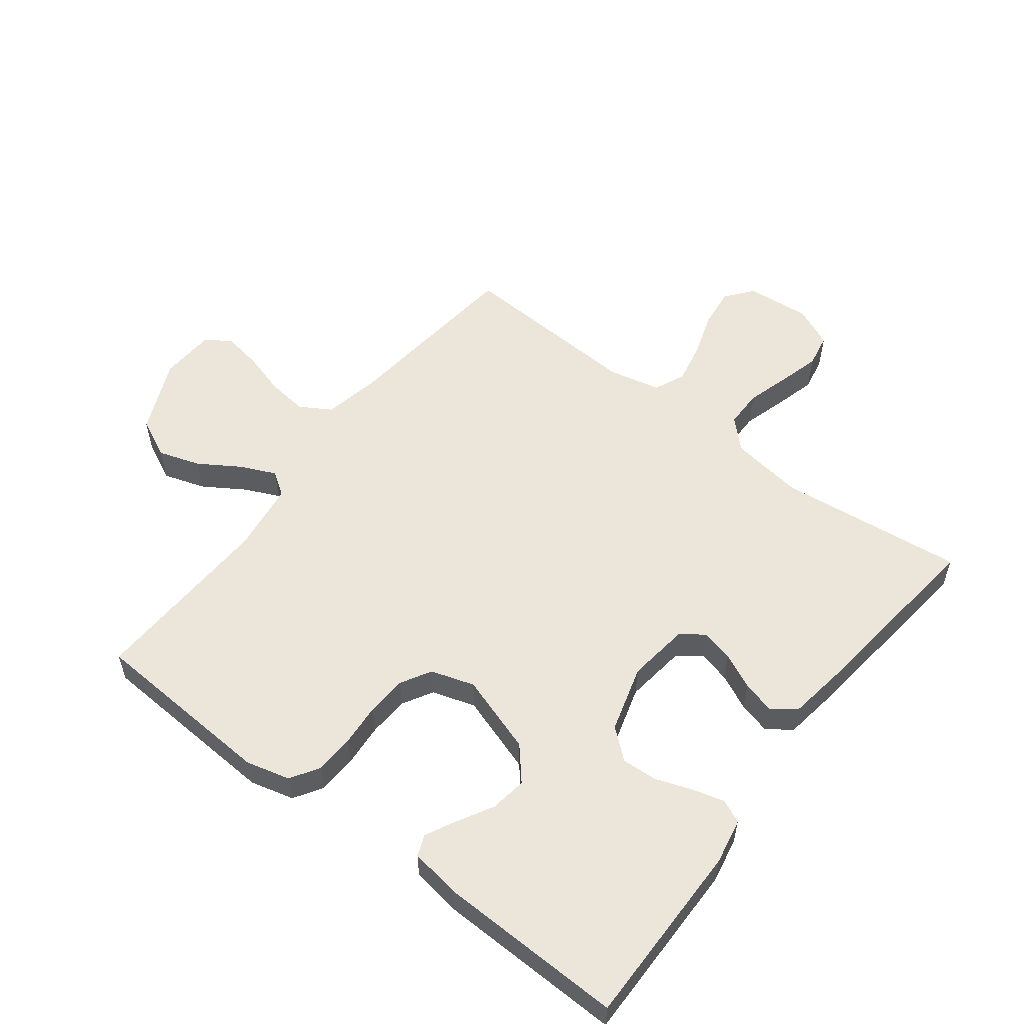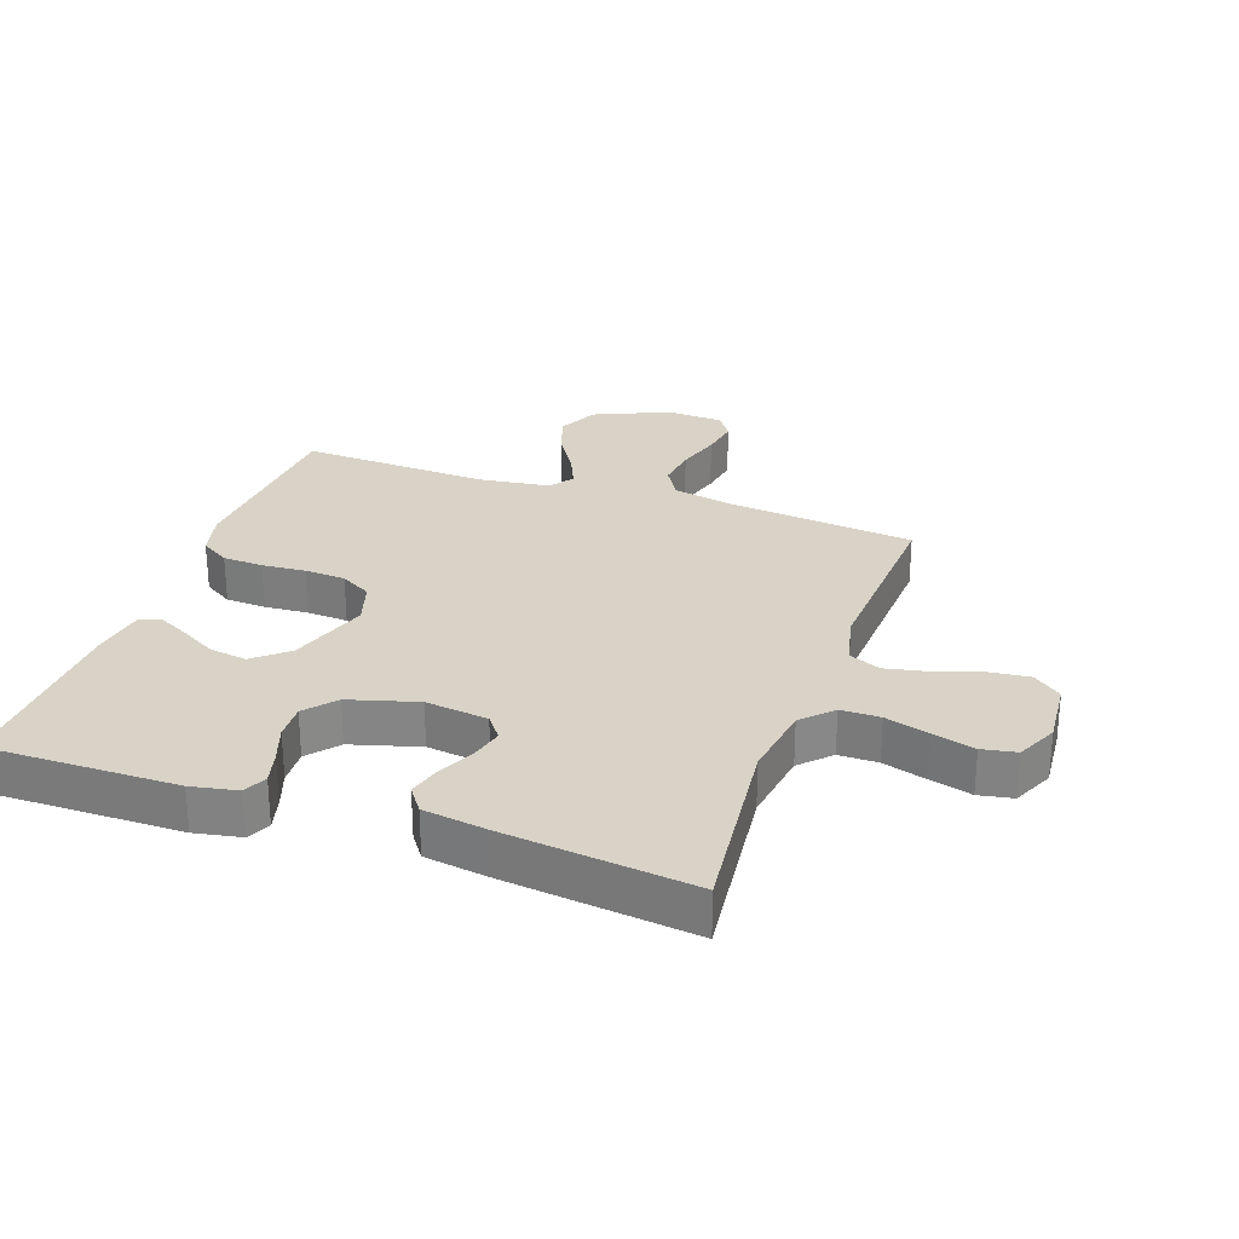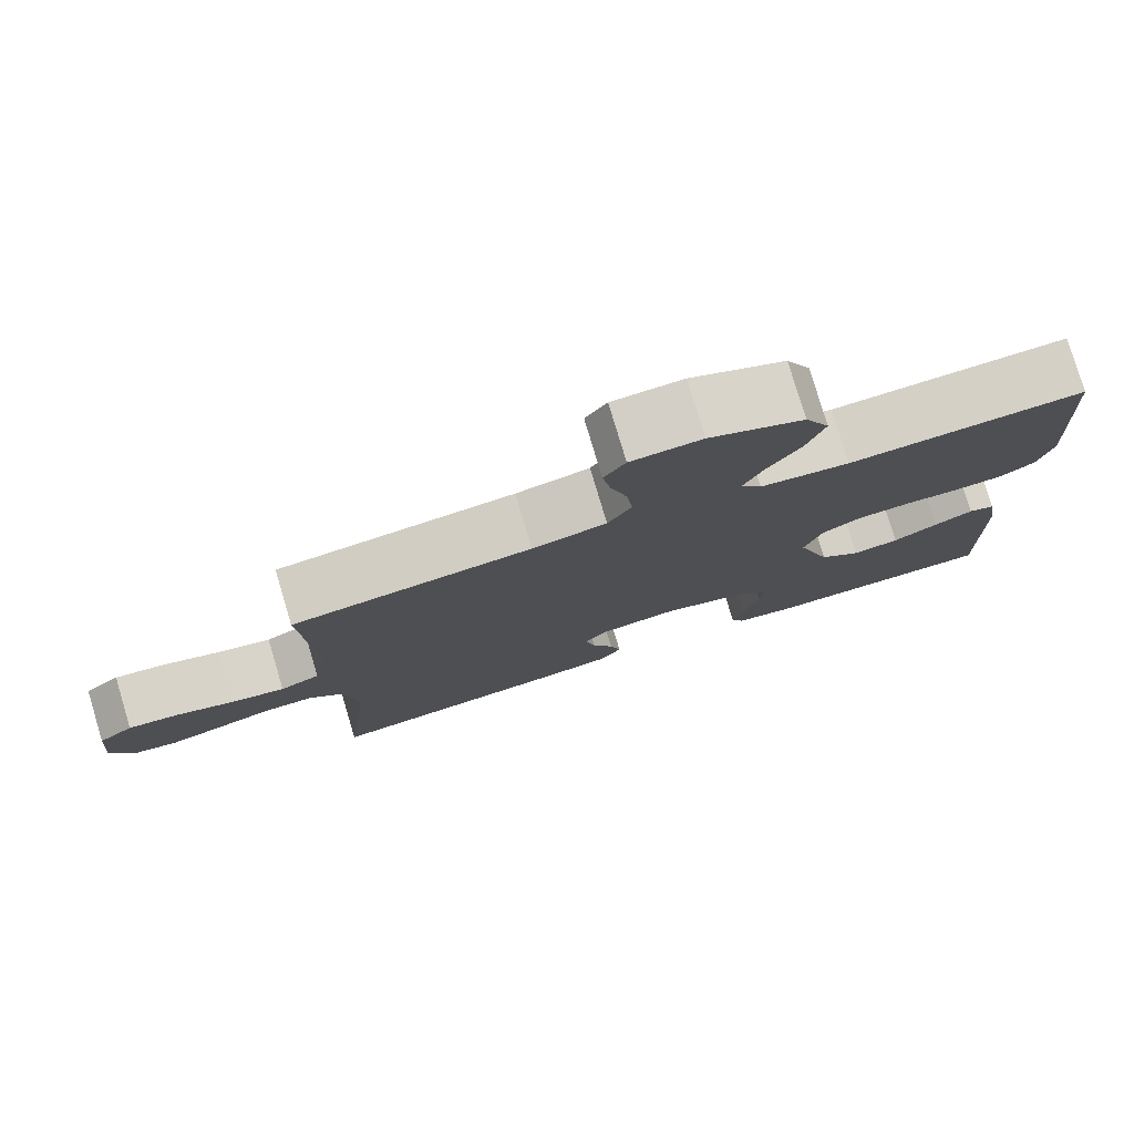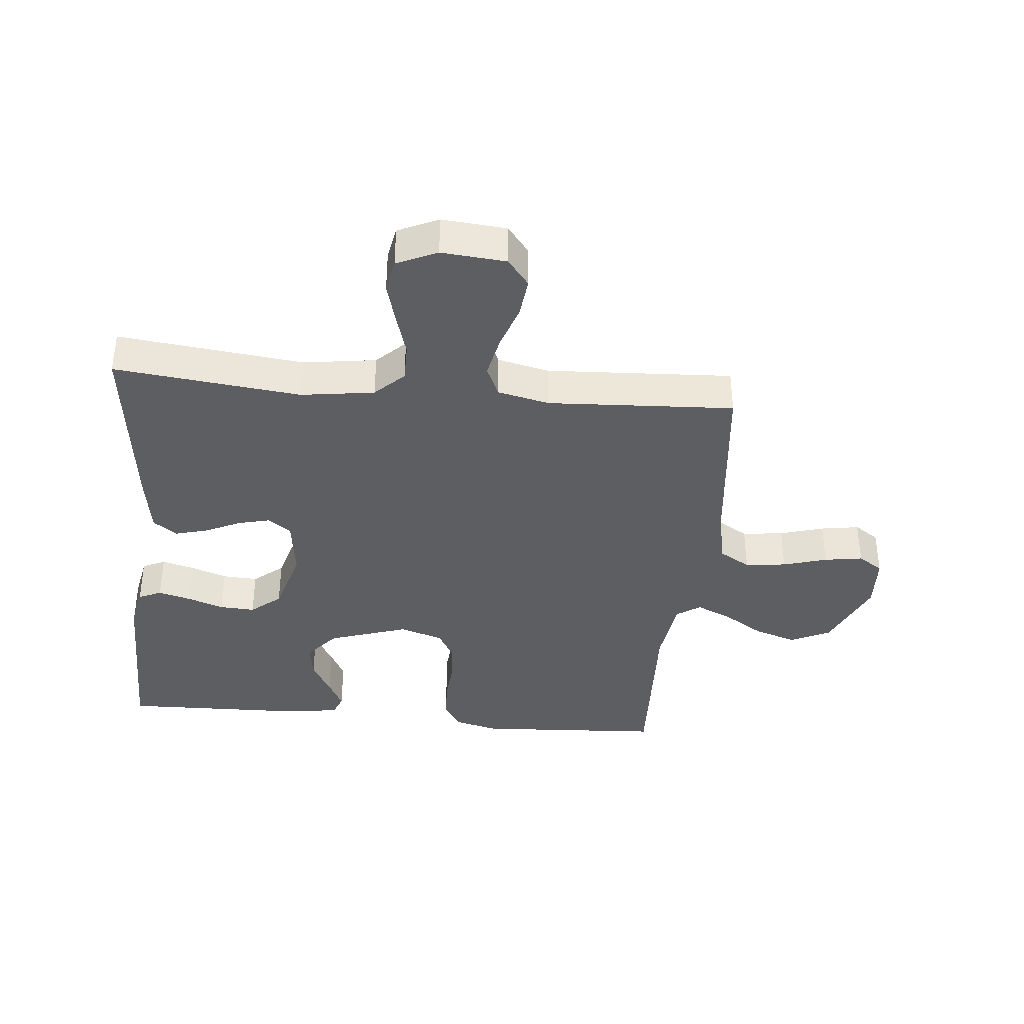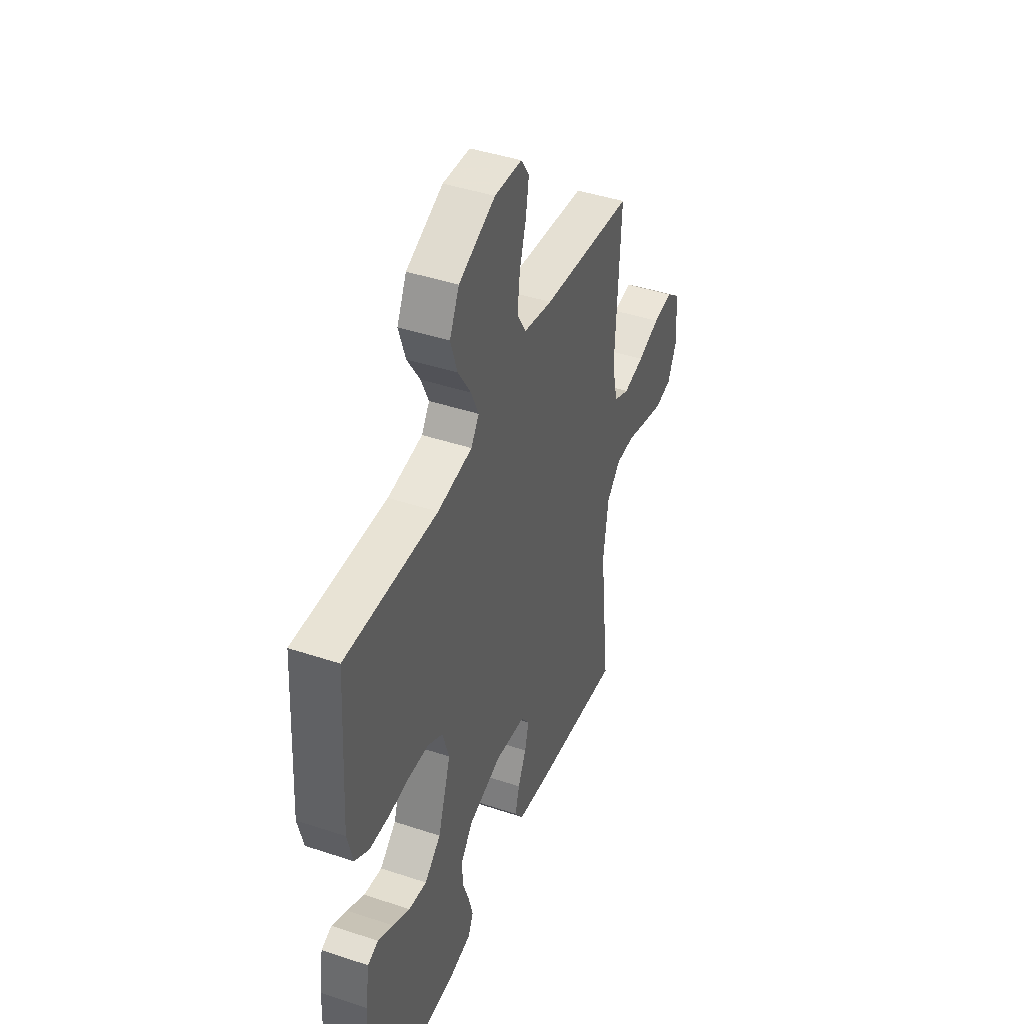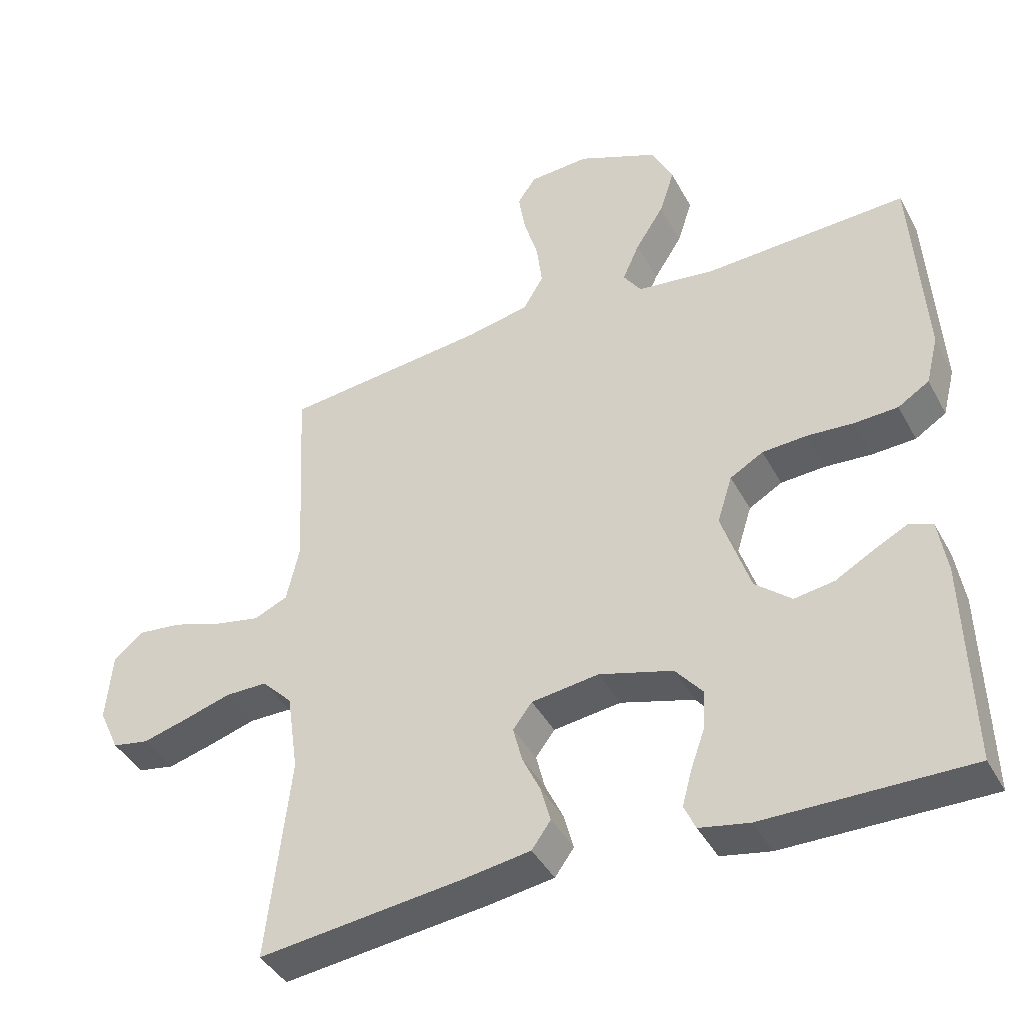
<metadata>
{"format":"obj","ext":"obj","renderer":"f3d","projection":"perspective","resolution":1024,"background":"white","views":[{"elev":55.6,"azim":127.4,"up":"+Y"},{"elev":27.8,"azim":-160.6,"up":"+Y"},{"elev":78.8,"azim":-16.7,"up":"+Z"},{"elev":-37.7,"azim":-95.5,"up":"+Y"},{"elev":43.1,"azim":111.5,"up":"+Z"},{"elev":-41.4,"azim":26.3,"up":"+Z"}]}
</metadata>
<code>
v -0.5 0.07 0.5
v -0.2 0.07 0.533
v -0.107 0.07 0.552
v -0.077 0.07 0.602
v -0.085 0.07 0.668
v -0.106 0.07 0.739
v -0.116 0.07 0.801
v -0.089 0.07 0.841
v 0 0.07 0.846
v 0.119 0.07 0.794
v 0.15 0.07 0.73
v 0.128 0.07 0.662
v 0.086 0.07 0.596
v 0.061 0.07 0.54
v 0.087 0.07 0.502
v 0.2 0.07 0.487
v 0.5 0.07 0.5
v 0.518 0.07 0.2
v 0.5 0.07 0.129
v 0.454 0.07 0.1
v 0.39 0.07 0.097
v 0.321 0.07 0.102
v 0.256 0.07 0.098
v 0.207 0.07 0.07
v 0.185 0.07 0
v 0.227 0.07 -0.127
v 0.28 0.07 -0.172
v 0.339 0.07 -0.163
v 0.396 0.07 -0.131
v 0.445 0.07 -0.106
v 0.479 0.07 -0.119
v 0.492 0.07 -0.2
v 0.5 0.07 -0.5
v 0.2 0.07 -0.498
v 0.127 0.07 -0.484
v 0.11 0.07 -0.447
v 0.124 0.07 -0.395
v 0.145 0.07 -0.336
v 0.148 0.07 -0.279
v 0.108 0.07 -0.231
v 0 0.07 -0.2
v -0.099 0.07 -0.213
v -0.127 0.07 -0.25
v -0.114 0.07 -0.302
v -0.087 0.07 -0.359
v -0.073 0.07 -0.411
v -0.101 0.07 -0.45
v -0.2 0.07 -0.465
v -0.5 0.07 -0.5
v -0.466 0.07 -0.2
v -0.483 0.07 -0.082
v -0.528 0.07 -0.036
v -0.59 0.07 -0.036
v -0.66 0.07 -0.057
v -0.726 0.07 -0.075
v -0.78 0.07 -0.065
v -0.81 0.07 0
v -0.801 0.07 0.104
v -0.757 0.07 0.139
v -0.693 0.07 0.132
v -0.621 0.07 0.108
v -0.553 0.07 0.094
v -0.503 0.07 0.116
v -0.484 0.07 0.2
v -0.5 0 0.5
v -0.2 0 0.533
v -0.107 0 0.552
v -0.077 0 0.602
v -0.085 0 0.668
v -0.106 0 0.739
v -0.116 0 0.801
v -0.089 0 0.841
v 0 0 0.846
v 0.119 0 0.794
v 0.15 0 0.73
v 0.128 0 0.662
v 0.086 0 0.596
v 0.061 0 0.54
v 0.087 0 0.502
v 0.2 0 0.487
v 0.5 0 0.5
v 0.518 0 0.2
v 0.5 0 0.129
v 0.454 0 0.1
v 0.39 0 0.097
v 0.321 0 0.102
v 0.256 0 0.098
v 0.207 0 0.07
v 0.185 0 0
v 0.227 0 -0.127
v 0.28 0 -0.172
v 0.339 0 -0.163
v 0.396 0 -0.131
v 0.445 0 -0.106
v 0.479 0 -0.119
v 0.492 0 -0.2
v 0.5 0 -0.5
v 0.2 0 -0.498
v 0.127 0 -0.484
v 0.11 0 -0.447
v 0.124 0 -0.395
v 0.145 0 -0.336
v 0.148 0 -0.279
v 0.108 0 -0.231
v 0 0 -0.2
v -0.099 0 -0.213
v -0.127 0 -0.25
v -0.114 0 -0.302
v -0.087 0 -0.359
v -0.073 0 -0.411
v -0.101 0 -0.45
v -0.2 0 -0.465
v -0.5 0 -0.5
v -0.466 0 -0.2
v -0.483 0 -0.082
v -0.528 0 -0.036
v -0.59 0 -0.036
v -0.66 0 -0.057
v -0.726 0 -0.075
v -0.78 0 -0.065
v -0.81 0 0
v -0.801 0 0.104
v -0.757 0 0.139
v -0.693 0 0.132
v -0.621 0 0.108
v -0.553 0 0.094
v -0.503 0 0.116
v -0.484 0 0.2
f 59 60 61
f 58 59 61
f 57 58 61
f 56 57 61
f 55 56 61
f 54 55 61
f 53 54 61
f 52 53 61 62
f 51 52 62 63
f 48 49 50
f 47 48 50
f 46 47 50
f 45 46 50
f 44 45 50
f 51 63 64
f 50 51 64
f 44 50 64
f 43 44 64
f 36 37 38
f 35 36 38
f 34 35 38
f 33 34 38
f 32 33 38
f 31 32 38
f 30 31 38
f 29 30 38
f 28 29 38
f 27 28 38 39
f 26 27 39 40
f 20 21 22
f 19 20 22
f 18 19 22
f 17 18 22
f 16 17 22
f 15 16 22 23
f 14 15 23 24
f 11 12 13
f 10 11 13
f 9 10 13
f 8 9 13
f 7 8 13
f 6 7 13
f 5 6 13
f 4 5 13 14
f 14 24 25
f 4 14 25
f 3 4 25
f 64 1 2
f 43 64 2
f 42 43 2
f 26 40 41
f 26 41 42
f 25 26 42
f 3 25 42
f 2 3 42
f 125 124 123
f 125 123 122
f 125 122 121
f 125 121 120
f 125 120 119
f 125 119 118
f 125 118 117
f 126 125 117 116
f 127 126 116 115
f 114 113 112
f 114 112 111
f 114 111 110
f 114 110 109
f 114 109 108
f 128 127 115
f 128 115 114
f 128 114 108
f 128 108 107
f 102 101 100
f 102 100 99
f 102 99 98
f 102 98 97
f 102 97 96
f 102 96 95
f 102 95 94
f 102 94 93
f 102 93 92
f 103 102 92 91
f 104 103 91 90
f 86 85 84
f 86 84 83
f 86 83 82
f 86 82 81
f 86 81 80
f 87 86 80 79
f 88 87 79 78
f 77 76 75
f 77 75 74
f 77 74 73
f 77 73 72
f 77 72 71
f 77 71 70
f 77 70 69
f 78 77 69 68
f 89 88 78
f 89 78 68
f 89 68 67
f 66 65 128
f 66 128 107
f 66 107 106
f 105 104 90
f 106 105 90
f 106 90 89
f 106 89 67
f 106 67 66
f 1 65 66 2
f 2 66 67 3
f 3 67 68 4
f 4 68 69 5
f 5 69 70 6
f 6 70 71 7
f 7 71 72 8
f 8 72 73 9
f 9 73 74 10
f 10 74 75 11
f 11 75 76 12
f 12 76 77 13
f 13 77 78 14
f 14 78 79 15
f 15 79 80 16
f 16 80 81 17
f 17 81 82 18
f 18 82 83 19
f 19 83 84 20
f 20 84 85 21
f 21 85 86 22
f 22 86 87 23
f 23 87 88 24
f 24 88 89 25
f 25 89 90 26
f 26 90 91 27
f 27 91 92 28
f 28 92 93 29
f 29 93 94 30
f 30 94 95 31
f 31 95 96 32
f 32 96 97 33
f 33 97 98 34
f 34 98 99 35
f 35 99 100 36
f 36 100 101 37
f 37 101 102 38
f 38 102 103 39
f 39 103 104 40
f 40 104 105 41
f 41 105 106 42
f 42 106 107 43
f 43 107 108 44
f 44 108 109 45
f 45 109 110 46
f 46 110 111 47
f 47 111 112 48
f 48 112 113 49
f 49 113 114 50
f 50 114 115 51
f 51 115 116 52
f 52 116 117 53
f 53 117 118 54
f 54 118 119 55
f 55 119 120 56
f 56 120 121 57
f 57 121 122 58
f 58 122 123 59
f 59 123 124 60
f 60 124 125 61
f 61 125 126 62
f 62 126 127 63
f 63 127 128 64
f 64 128 65 1

</code>
